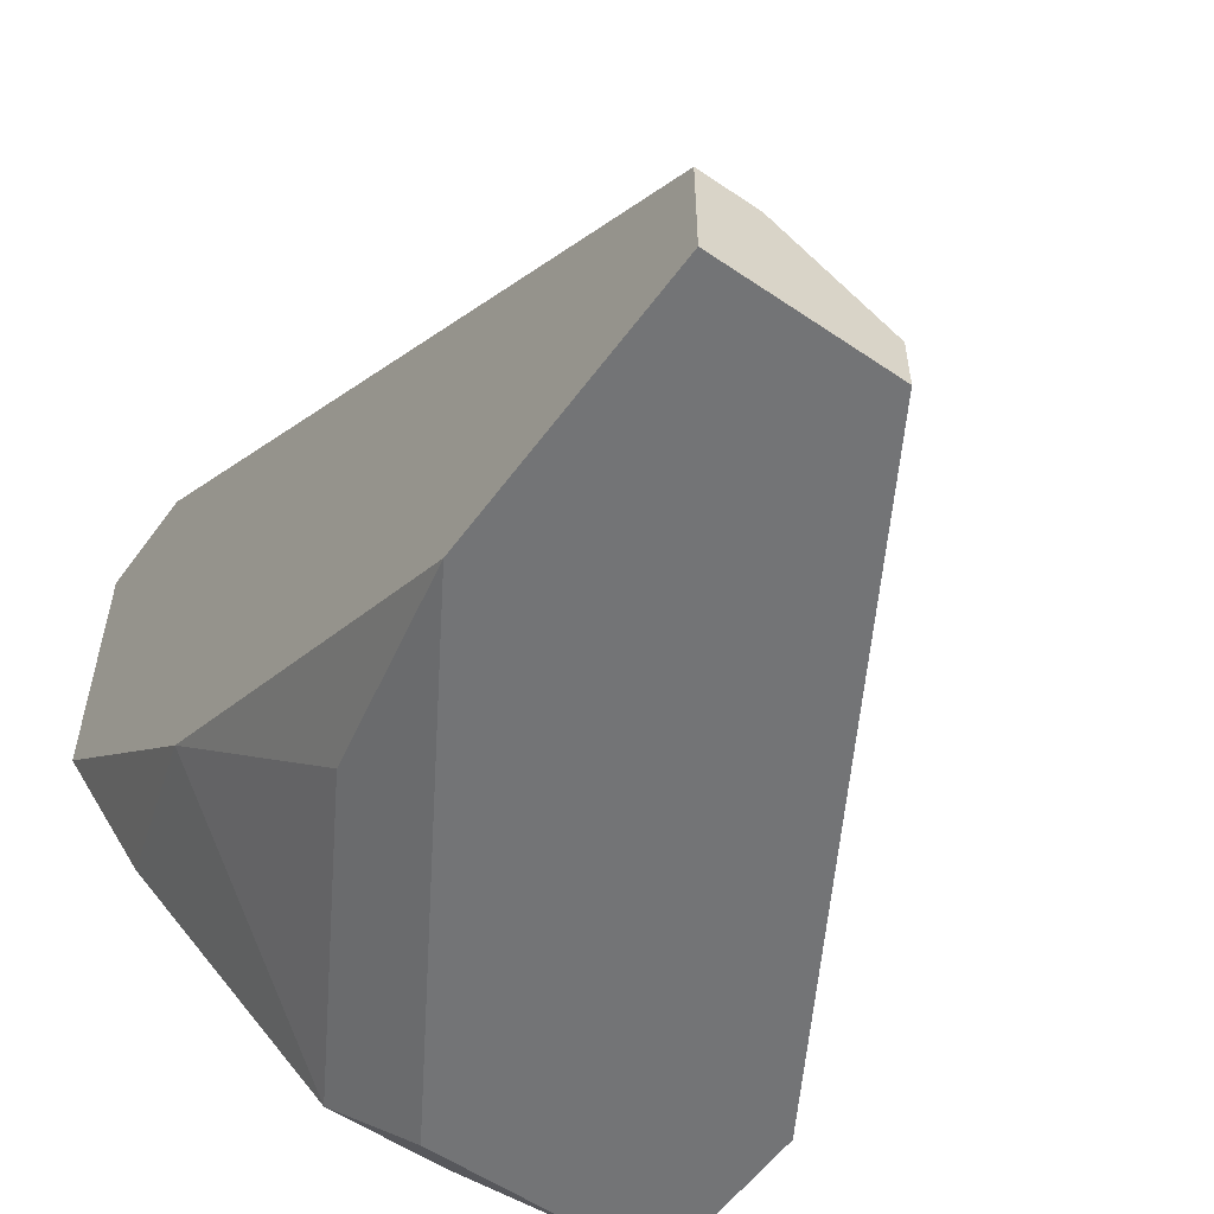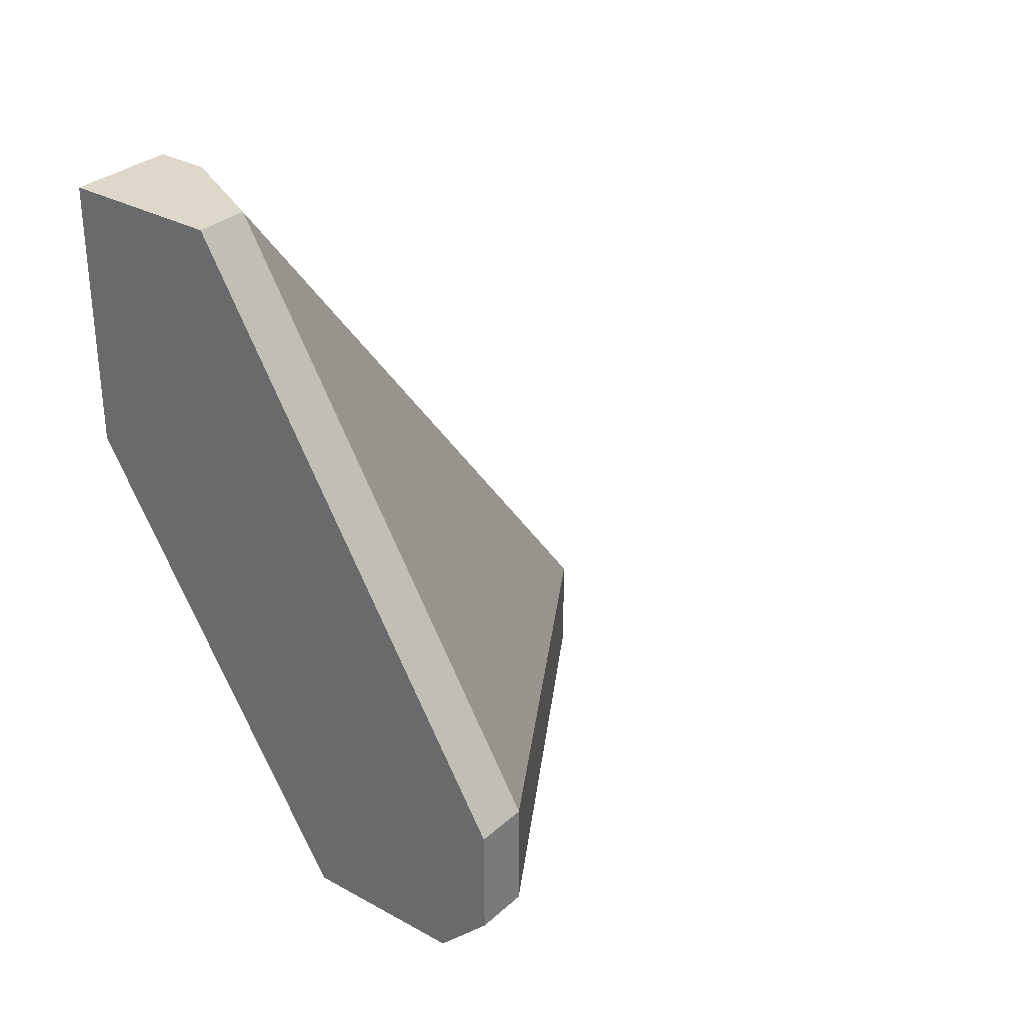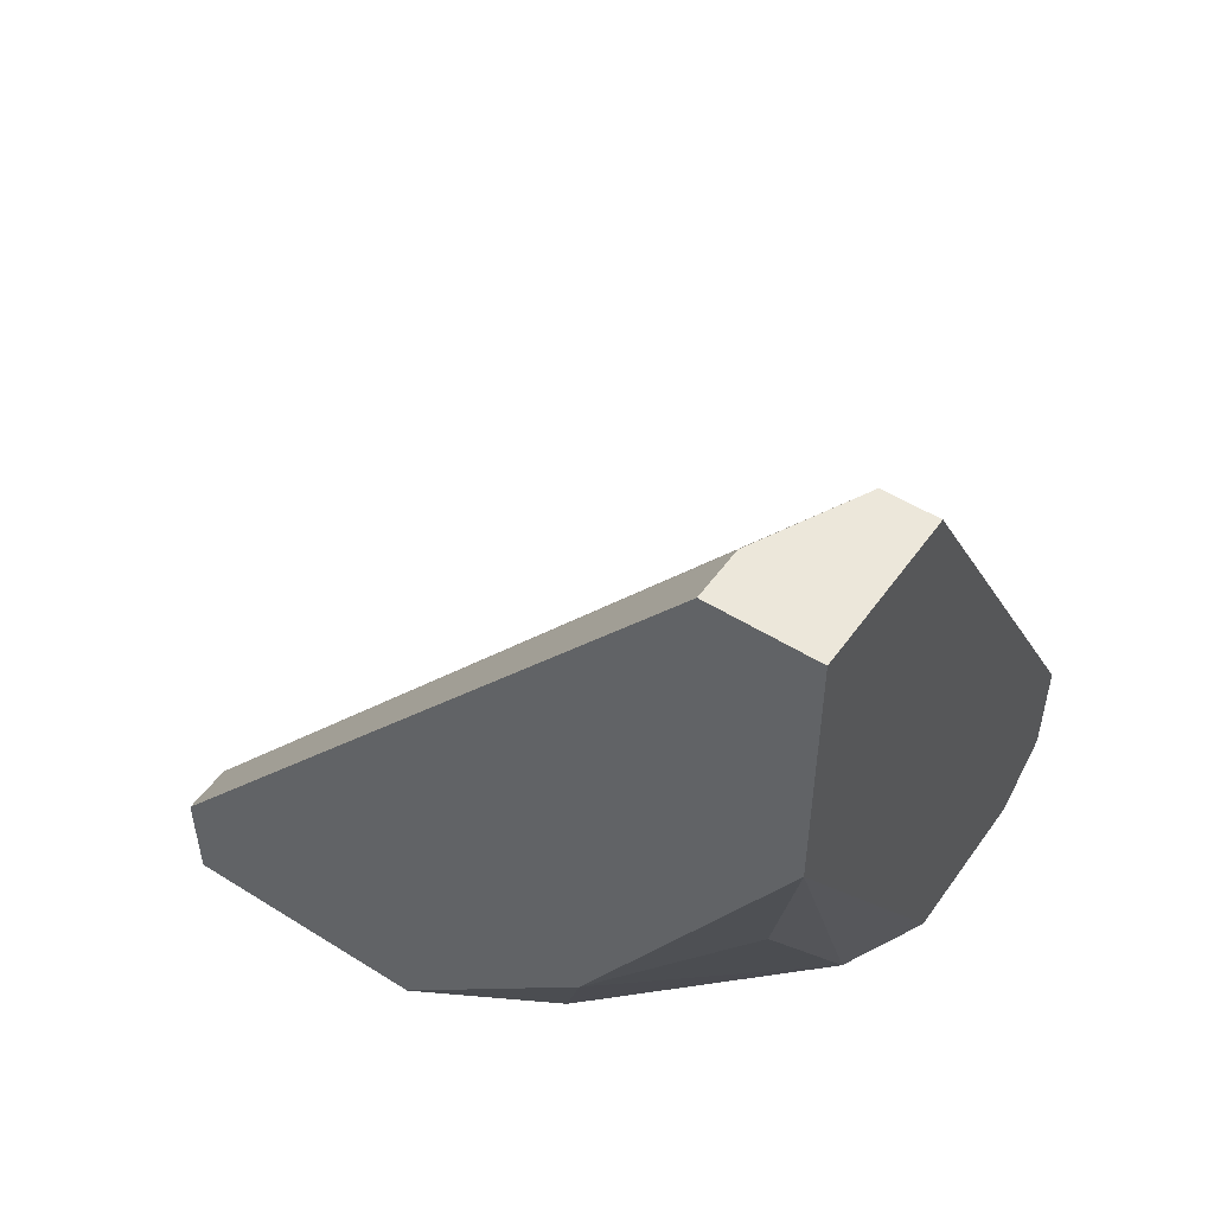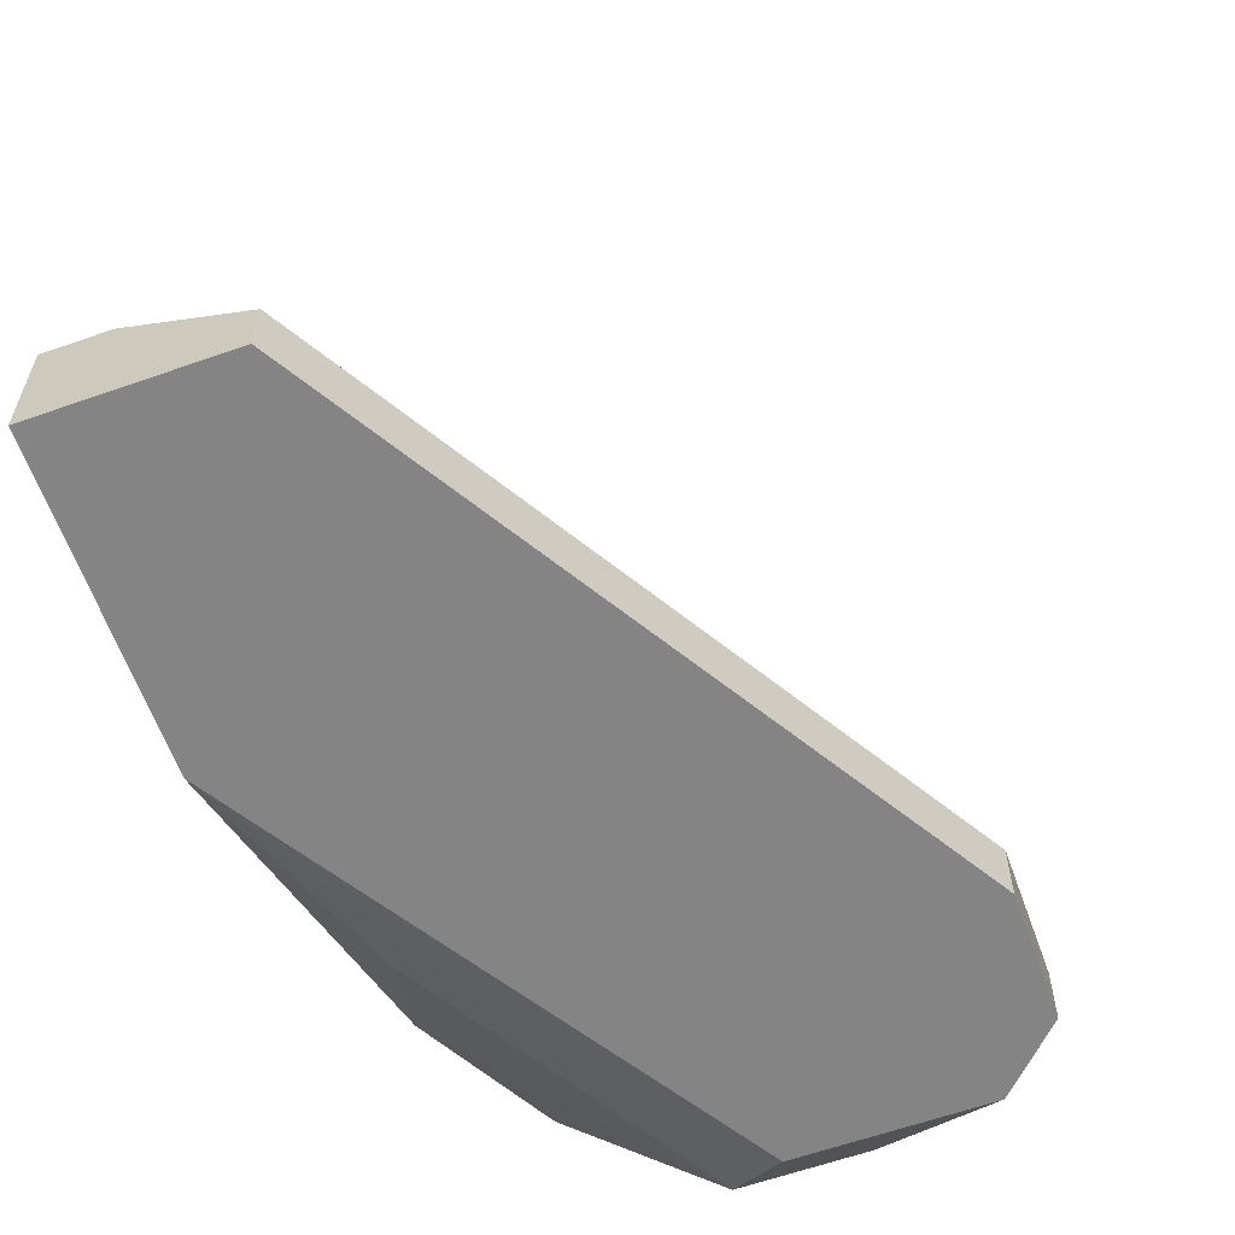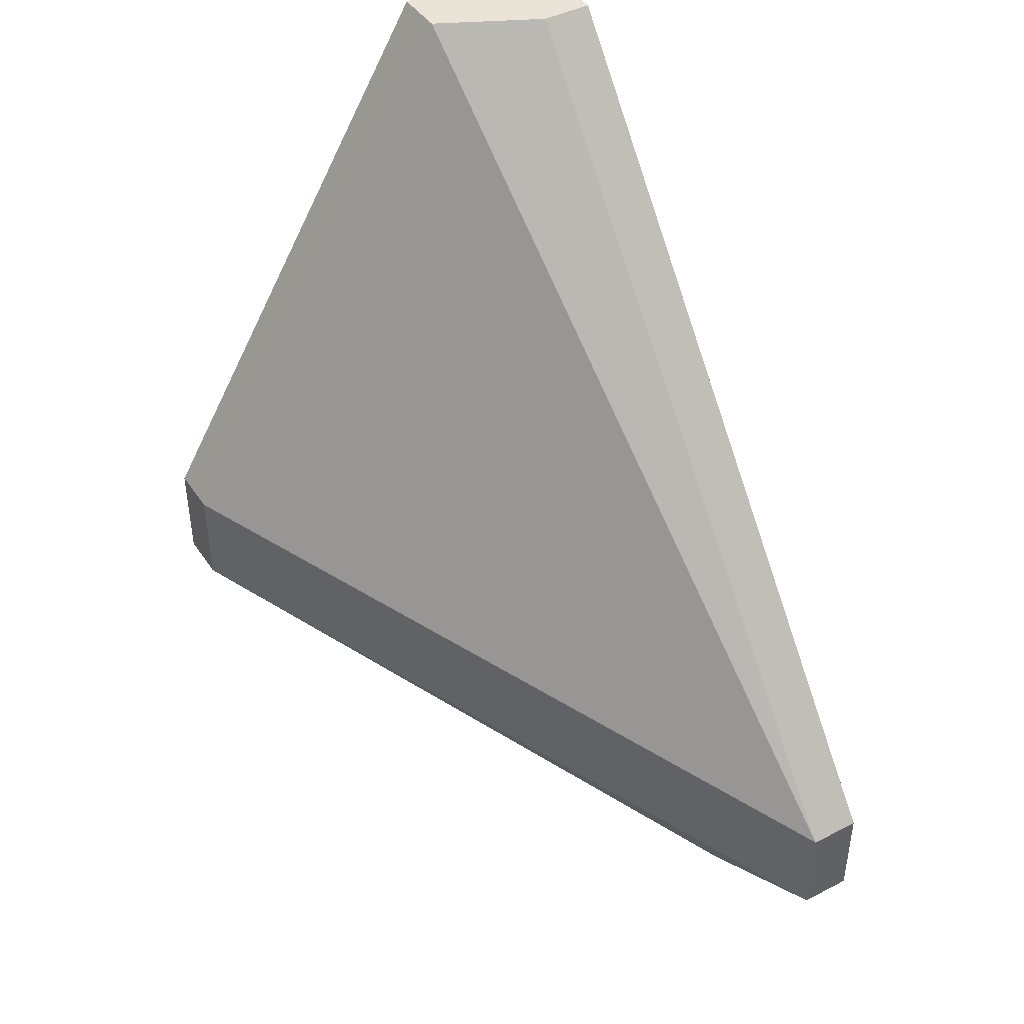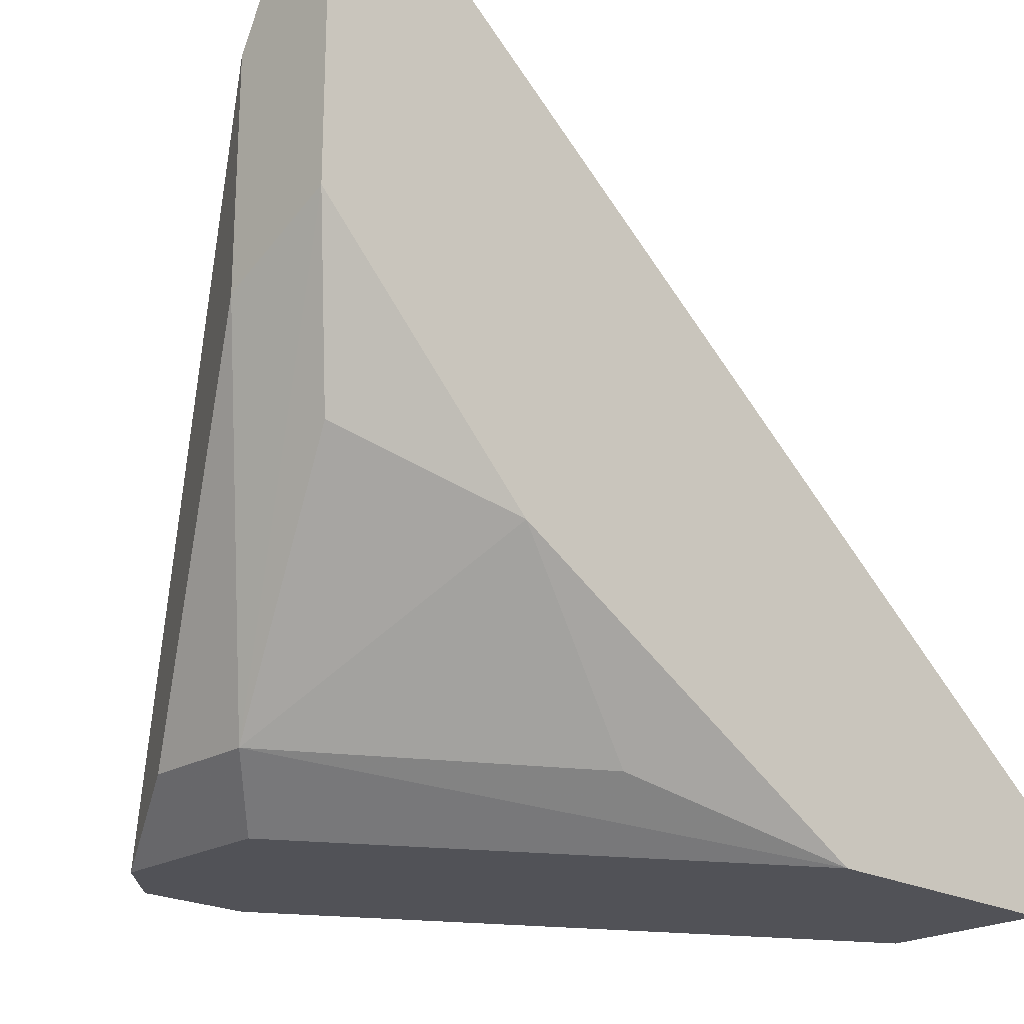
<metadata>
{"format":"obj","ext":"obj","renderer":"f3d","projection":"perspective","resolution":1024,"background":"white","views":[{"elev":-56.1,"azim":144.4,"up":"+Z"},{"elev":31.0,"azim":-141.7,"up":"+Y"},{"elev":51.3,"azim":124.3,"up":"+Y"},{"elev":-61.5,"azim":-160.3,"up":"+Z"},{"elev":43.2,"azim":-31.3,"up":"+Y"},{"elev":-21.6,"azim":46.4,"up":"+Z"}]}
</metadata>
<code>
v 0.003807 -0.01824 -0.01557
v 0.009255 -0.0198 -0.01167
v 0.009255 -0.01513 -0.01479
v 0.009255 -0.01902 -0.005449
v 0.009255 -0.02058 -0.005449
v 0.009255 -0.008123 -0.01401
v 0.005364 -0.01902 -0.01479
v 0.006918 -0.01902 -0.01479
v 0.003027 -0.01591 -0.01479
v 0.003027 -0.01591 -0.01557
v 0.003027 -0.01747 -0.01479
v 0.003027 -0.01747 -0.01557
v 0.007699 -0.008123 -0.01479
v 0.007699 -0.008123 -0.01557
v 0.01003 -0.01201 -0.01557
v 0.01003 -0.008123 -0.01401
v 0.01003 -0.008123 -0.01557
v 0.006143 -0.01824 -0.01557
v 0.01004 -0.01902 -0.005449
v 0.01004 -0.01747 -0.01245
v 0.01004 -0.02058 -0.009343
v 0.01004 -0.02058 -0.005449
v 0.008476 -0.02058 -0.007006
v 0.008476 -0.02058 -0.01012
f 5 21 22
f 4 19 16
f 4 13 9
f 15 3 8
f 13 16 14
f 9 13 14
f 15 12 14
f 12 15 18
f 15 8 18
f 8 7 18
f 16 19 20
f 19 21 20
f 3 15 20
f 8 3 20
f 14 16 17
f 15 14 17
f 16 20 17
f 20 15 17
f 19 4 5
f 4 9 5
f 23 21 5
f 23 5 11
f 9 12 11
f 5 9 11
f 8 21 24
f 21 23 24
f 7 8 24
f 4 16 6
f 13 4 6
f 16 13 6
f 12 9 10
f 14 12 10
f 9 14 10
f 12 18 1
f 18 7 1
f 23 11 1
f 11 12 1
f 24 23 1
f 7 24 1
f 21 8 2
f 20 21 2
f 8 20 2
f 21 19 22
f 19 5 22

</code>
